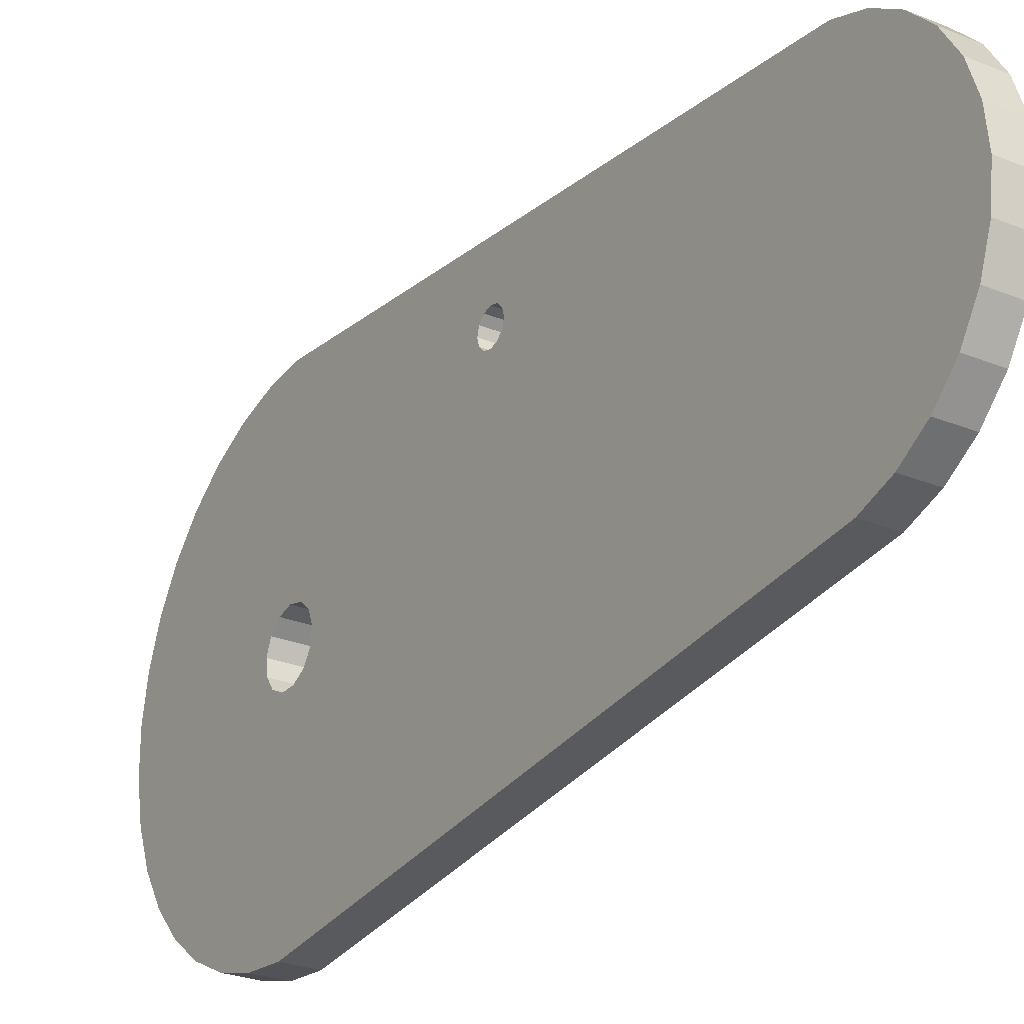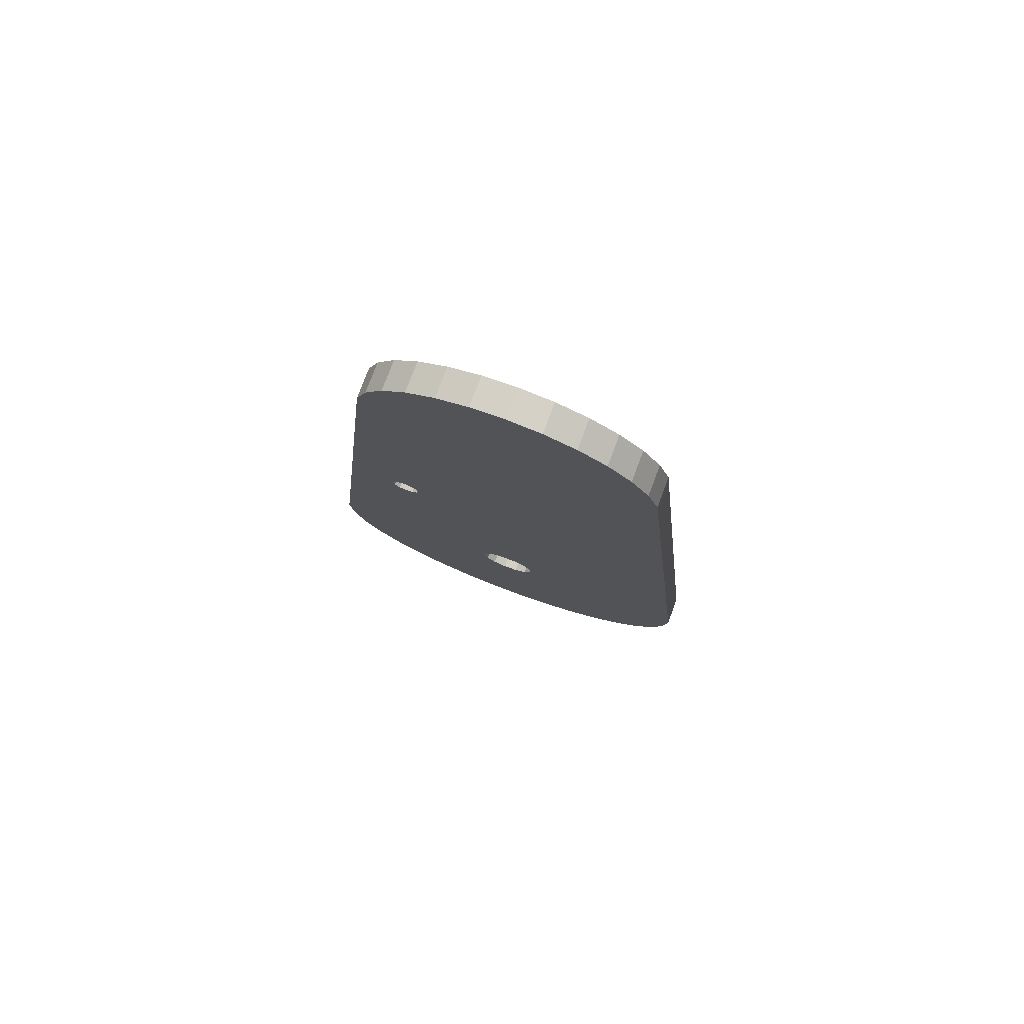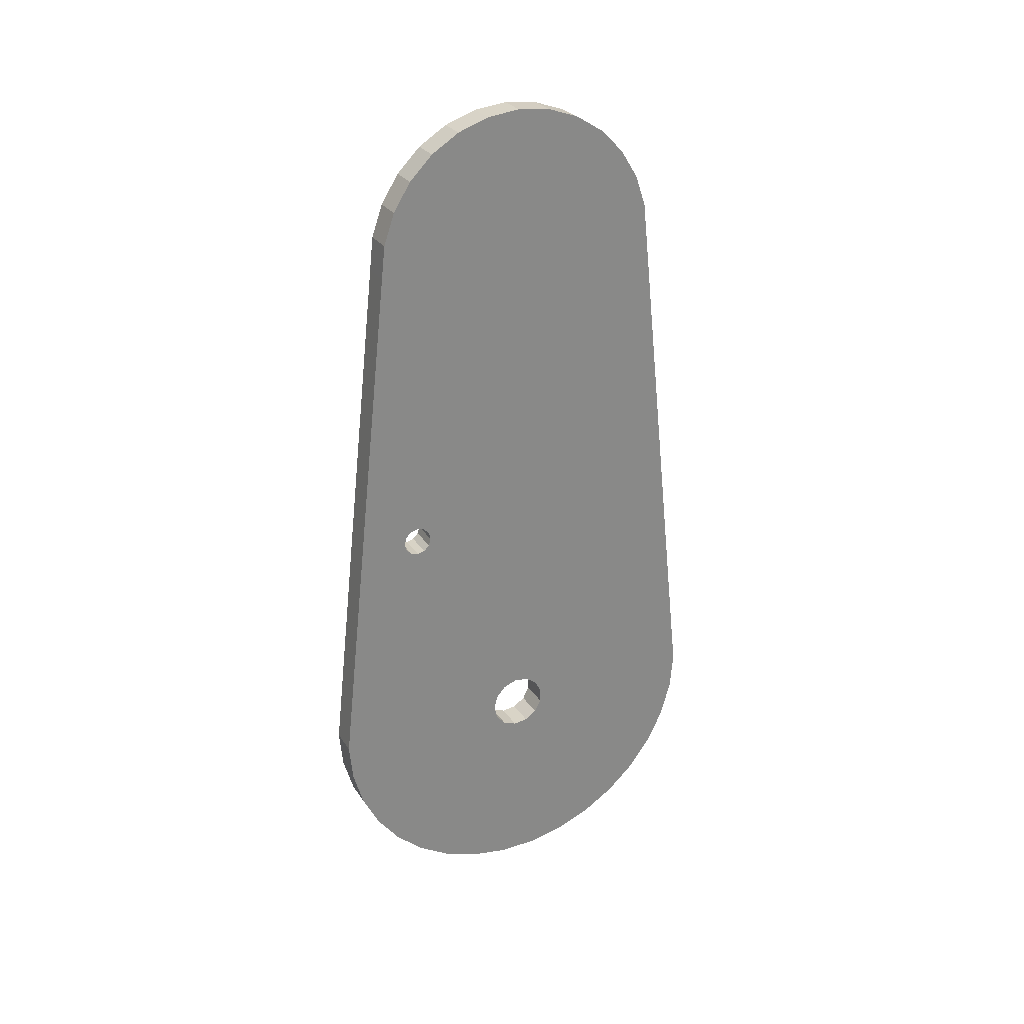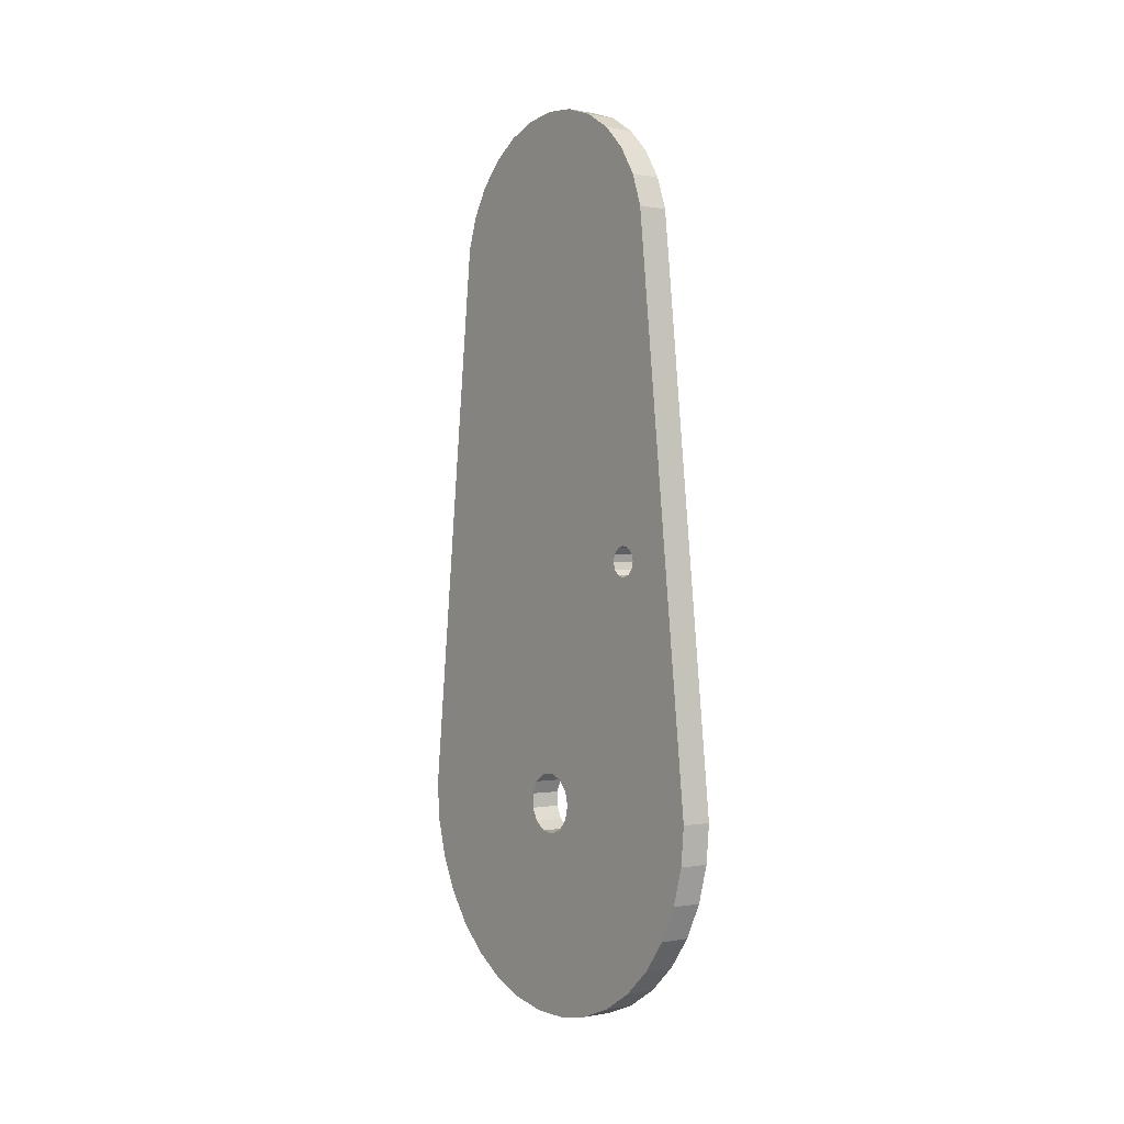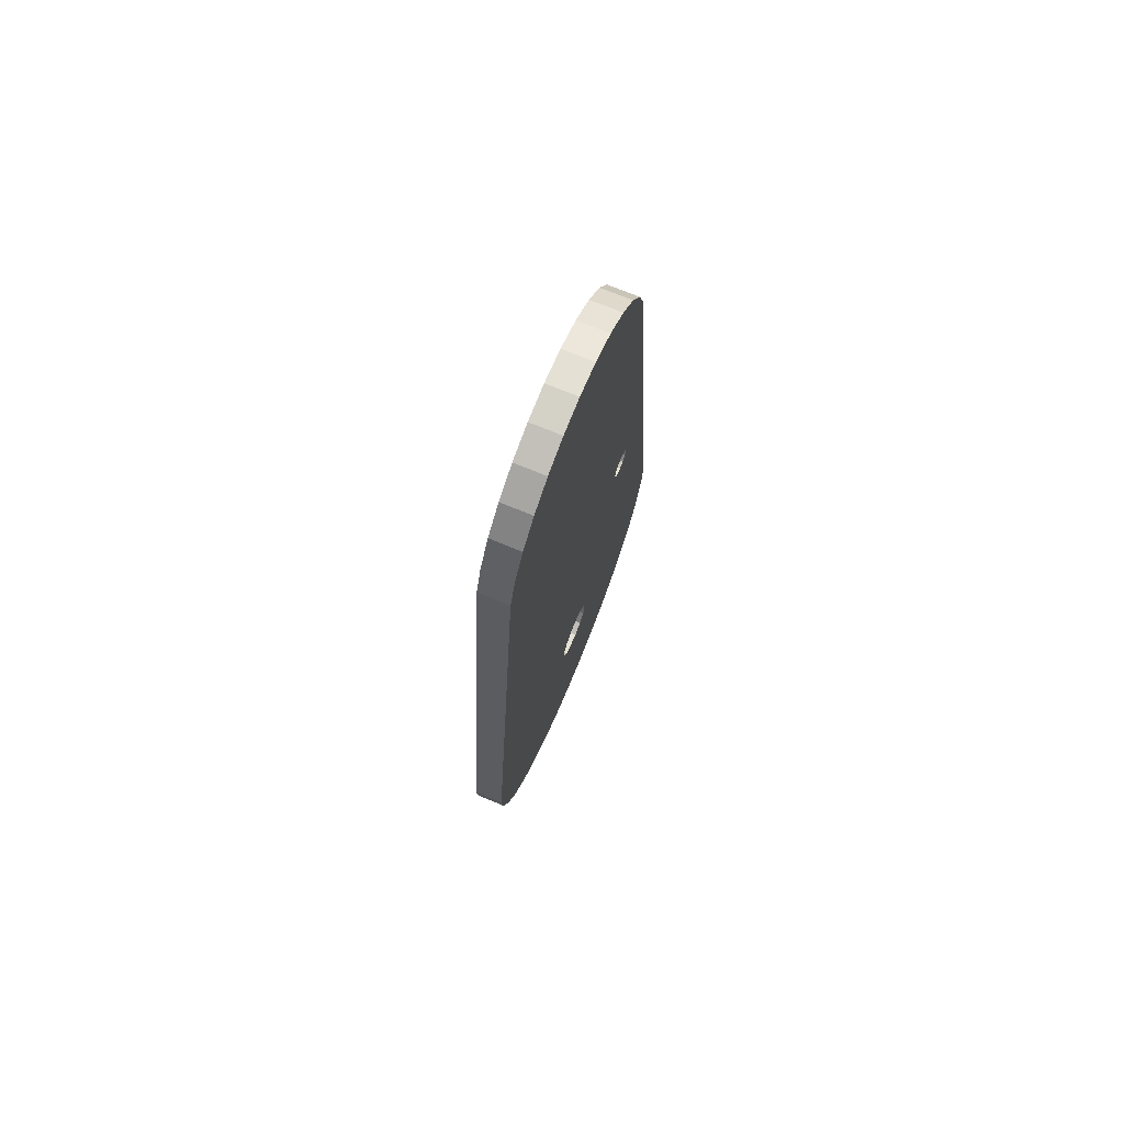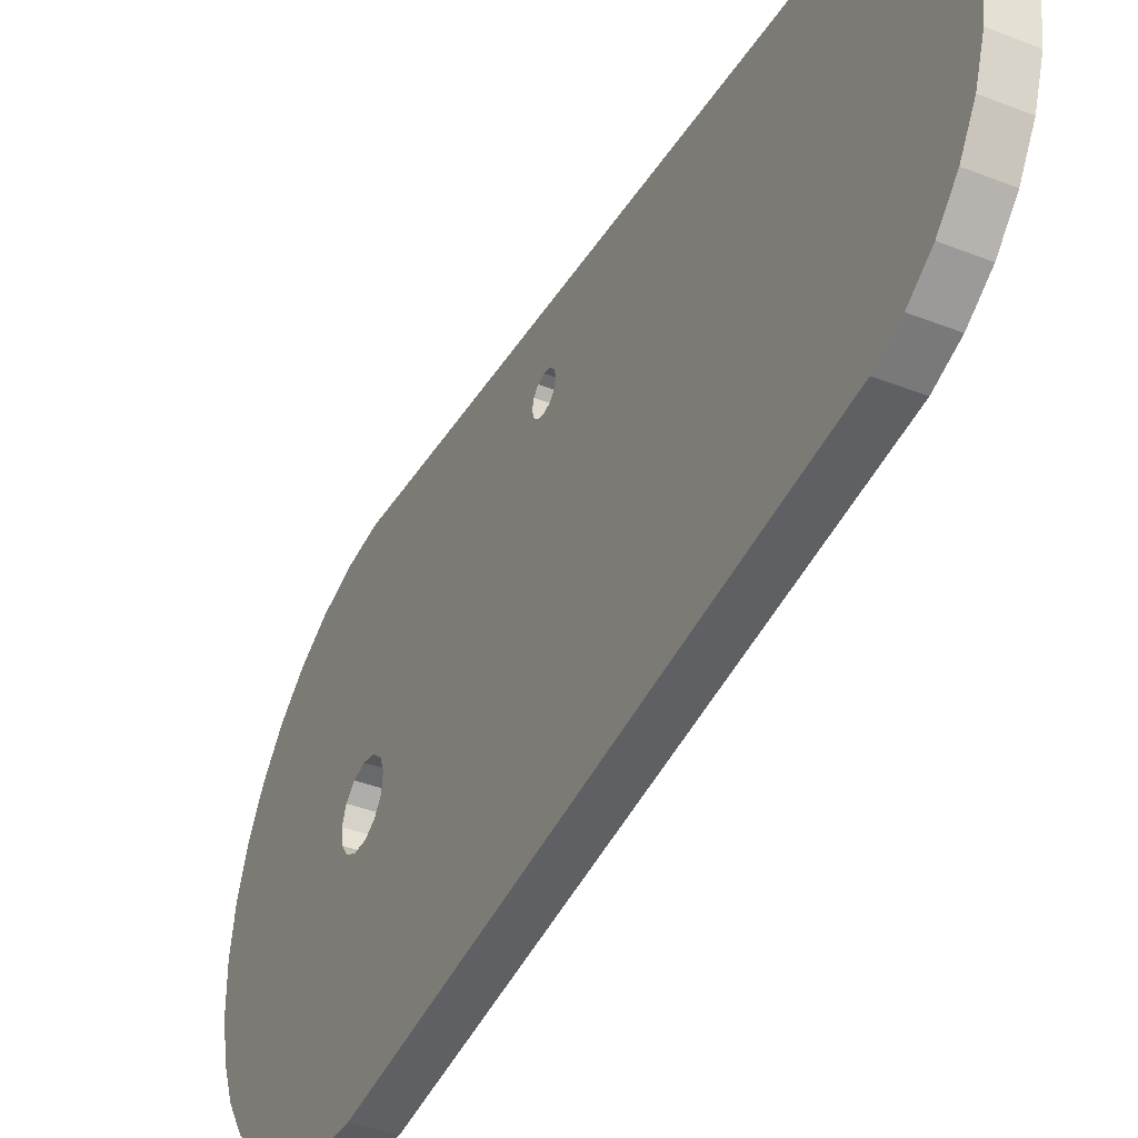
<metadata>
{"format":"obj","ext":"obj","renderer":"f3d","projection":"perspective","resolution":1024,"background":"white","views":[{"elev":-26.4,"azim":147.3,"up":"+Z"},{"elev":78.2,"azim":110.6,"up":"+Y"},{"elev":27.7,"azim":63.3,"up":"+Y"},{"elev":-0.4,"azim":-35.7,"up":"+Y"},{"elev":72.7,"azim":-157.6,"up":"+Y"},{"elev":-39.9,"azim":154.2,"up":"+Z"}]}
</metadata>
<code>
v -0.743 -1.524 0.8717
v -0.743 -1.466 0.8872
v -0.743 -1.423 0.9297
v -0.743 -1.408 0.9878
v -0.743 -1.423 1.046
v -0.743 -1.466 1.088
v -0.743 -1.524 1.104
v -0.743 -1.582 1.088
v -0.743 -1.624 1.046
v -0.743 -1.64 0.9878
v -0.743 -1.624 0.9297
v -0.743 -1.582 0.8872
v -0.9753 -1.524 0.8717
v -0.9753 -1.582 0.8872
v -0.9753 -1.624 0.9297
v -0.9753 -1.64 0.9878
v -0.9753 -1.624 1.046
v -0.9753 -1.582 1.088
v -0.9753 -1.524 1.104
v -0.9753 -1.466 1.088
v -0.9753 -1.423 1.046
v -0.9753 -1.408 0.9878
v -0.9753 -1.423 0.9297
v -0.9753 -1.466 0.8872
v -0.743 -3.382 0.2912
v -0.743 -3.489 0.2646
v -0.743 -3.573 0.1909
v -0.743 -3.612 0.08695
v -0.743 -3.599 -0.02338
v -0.743 -3.535 -0.1148
v -0.743 -3.437 -0.1665
v -0.743 -3.326 -0.1665
v -0.743 -3.228 -0.1148
v -0.743 -3.164 -0.02338
v -0.743 -3.151 0.08695
v -0.743 -3.19 0.1909
v -0.743 -3.274 0.2646
v -0.9753 -3.382 0.2912
v -0.9753 -3.274 0.2646
v -0.9753 -3.19 0.1909
v -0.9753 -3.151 0.08695
v -0.9753 -3.164 -0.02338
v -0.9753 -3.228 -0.1148
v -0.9753 -3.326 -0.1665
v -0.9753 -3.437 -0.1665
v -0.9753 -3.535 -0.1148
v -0.9753 -3.599 -0.02338
v -0.9753 -3.612 0.08695
v -0.9753 -3.573 0.1909
v -0.9753 -3.489 0.2646
v -0.9753 -3.382 -1.566
v -0.9753 0.7981 -1.102
v -0.743 0.7981 -1.102
v -0.743 -3.382 -1.566
v -0.9753 -3.382 1.684
v -0.9753 -3.68 1.657
v -0.9753 -3.969 1.575
v -0.9753 -4.237 1.441
v -0.9753 -4.477 1.26
v -0.9753 -4.679 1.038
v -0.9753 -4.837 0.7835
v -0.9753 -4.945 0.5038
v -0.9753 -5 0.2089
v -0.9753 -5 -0.09101
v -0.9753 -4.945 -0.3859
v -0.9753 -4.837 -0.6655
v -0.9753 -4.679 -0.9206
v -0.9753 -4.477 -1.142
v -0.9753 -4.237 -1.323
v -0.9753 -3.969 -1.457
v -0.9753 -3.68 -1.539
v -0.743 -3.68 -1.539
v -0.743 -3.969 -1.457
v -0.743 -4.237 -1.323
v -0.743 -4.477 -1.142
v -0.743 -4.679 -0.9206
v -0.743 -4.837 -0.6655
v -0.743 -4.945 -0.3859
v -0.743 -5 -0.09101
v -0.743 -5 0.2089
v -0.743 -4.945 0.5038
v -0.743 -4.837 0.7835
v -0.743 -4.679 1.038
v -0.743 -4.477 1.26
v -0.743 -4.237 1.441
v -0.743 -3.969 1.575
v -0.743 -3.68 1.657
v -0.743 -3.382 1.684
v -0.9753 0.7981 1.22
v -0.743 0.7981 1.22
v -0.9753 1.056 -1.073
v -0.9753 1.302 -0.9871
v -0.9753 1.522 -0.8488
v -0.9753 1.706 -0.6649
v -0.9753 1.844 -0.4448
v -0.9753 1.93 -0.1994
v -0.9753 1.959 0.05896
v -0.9753 1.93 0.3173
v -0.9753 1.844 0.5627
v -0.9753 1.706 0.7828
v -0.9753 1.522 0.9667
v -0.9753 1.302 1.105
v -0.9753 1.056 1.191
v -0.743 1.056 1.191
v -0.743 1.302 1.105
v -0.743 1.522 0.9667
v -0.743 1.706 0.7828
v -0.743 1.844 0.5627
v -0.743 1.93 0.3173
v -0.743 1.959 0.05896
v -0.743 1.93 -0.1994
v -0.743 1.844 -0.4448
v -0.743 1.706 -0.6649
v -0.743 1.522 -0.8488
v -0.743 1.302 -0.9871
v -0.743 1.056 -1.073
f 2 24 1
f 1 24 13
f 1 13 12
f 12 13 14
f 12 14 11
f 11 14 15
f 11 15 10
f 10 15 16
f 10 16 9
f 9 16 17
f 9 17 8
f 8 17 18
f 8 18 7
f 7 18 19
f 7 19 6
f 6 19 20
f 6 20 5
f 5 20 21
f 5 21 4
f 4 21 22
f 4 22 3
f 3 22 23
f 3 23 2
f 2 23 24
f 26 50 25
f 25 50 38
f 25 38 37
f 37 38 39
f 37 39 36
f 36 39 40
f 36 40 35
f 35 40 41
f 35 41 34
f 34 41 42
f 34 42 33
f 33 42 43
f 33 43 32
f 32 43 44
f 32 44 31
f 31 44 45
f 31 45 30
f 30 45 46
f 30 46 29
f 29 46 47
f 29 47 28
f 28 47 48
f 28 48 27
f 27 48 49
f 27 49 26
f 26 49 50
f 51 52 54
f 54 52 53
f 88 55 87
f 87 55 56
f 87 56 86
f 86 56 57
f 86 57 85
f 85 57 58
f 85 58 84
f 84 58 59
f 84 59 83
f 83 59 60
f 83 60 82
f 82 60 61
f 82 61 81
f 81 61 62
f 81 62 80
f 80 62 63
f 80 63 79
f 79 63 64
f 79 64 78
f 78 64 65
f 78 65 77
f 77 65 66
f 77 66 76
f 76 66 67
f 76 67 75
f 75 67 68
f 75 68 74
f 74 68 69
f 74 69 73
f 73 69 70
f 73 70 72
f 72 70 71
f 72 71 54
f 54 71 51
f 89 55 90
f 90 55 88
f 53 52 116
f 116 52 91
f 116 91 115
f 115 91 92
f 115 92 114
f 114 92 93
f 114 93 113
f 113 93 94
f 113 94 112
f 112 94 95
f 112 95 111
f 111 95 96
f 111 96 110
f 110 96 97
f 110 97 109
f 109 97 98
f 109 98 108
f 108 98 99
f 108 99 107
f 107 99 100
f 107 100 106
f 106 100 101
f 106 101 105
f 105 101 102
f 105 102 104
f 104 102 103
f 104 103 90
f 90 103 89
f 12 36 1
f 1 36 35
f 1 35 34
f 36 12 37
f 37 12 11
f 37 11 25
f 25 11 10
f 25 10 84
f 84 10 85
f 85 10 86
f 86 10 88
f 86 88 87
f 10 9 88
f 88 9 8
f 88 8 7
f 88 7 90
f 90 7 6
f 90 6 5
f 5 4 90
f 90 4 3
f 90 3 2
f 1 111 2
f 2 111 110
f 2 110 109
f 1 34 53
f 53 34 33
f 53 33 32
f 31 76 32
f 32 76 75
f 32 75 74
f 30 78 31
f 31 78 77
f 31 77 76
f 78 30 79
f 79 30 29
f 79 29 28
f 79 28 80
f 80 28 27
f 80 27 81
f 81 27 26
f 81 26 82
f 82 26 25
f 82 25 83
f 83 25 84
f 116 115 53
f 53 115 114
f 53 114 113
f 113 112 53
f 53 112 1
f 112 111 1
f 109 108 2
f 2 108 107
f 2 107 90
f 90 107 106
f 90 106 105
f 105 104 90
f 32 74 54
f 54 74 73
f 54 73 72
f 54 53 32
f 24 96 13
f 13 96 95
f 13 95 52
f 52 95 94
f 52 94 93
f 23 89 24
f 24 89 100
f 24 100 99
f 23 22 89
f 89 22 21
f 89 21 20
f 20 19 89
f 89 19 55
f 55 19 18
f 55 18 17
f 17 16 55
f 55 16 57
f 55 57 56
f 15 38 16
f 16 38 59
f 16 59 58
f 38 15 39
f 39 15 14
f 39 14 40
f 40 14 13
f 40 13 41
f 41 13 42
f 42 13 52
f 42 52 43
f 43 52 44
f 44 52 51
f 44 51 69
f 69 51 70
f 70 51 71
f 50 61 38
f 38 61 60
f 38 60 59
f 61 50 62
f 62 50 49
f 62 49 63
f 63 49 48
f 63 48 64
f 64 48 47
f 64 47 46
f 64 46 65
f 65 46 45
f 65 45 66
f 66 45 67
f 67 45 44
f 67 44 68
f 68 44 69
f 103 102 89
f 89 102 101
f 89 101 100
f 99 98 24
f 24 98 97
f 24 97 96
f 93 92 52
f 52 92 91
f 58 57 16

</code>
